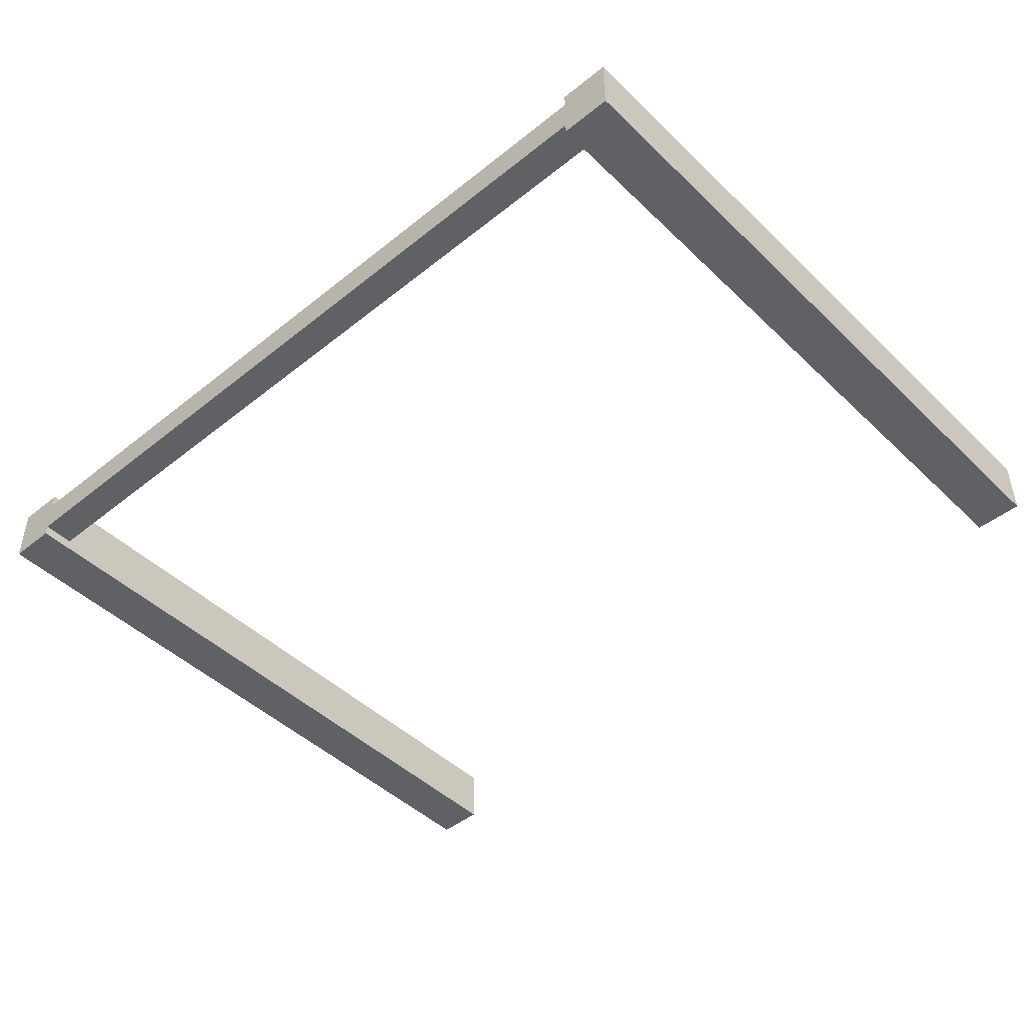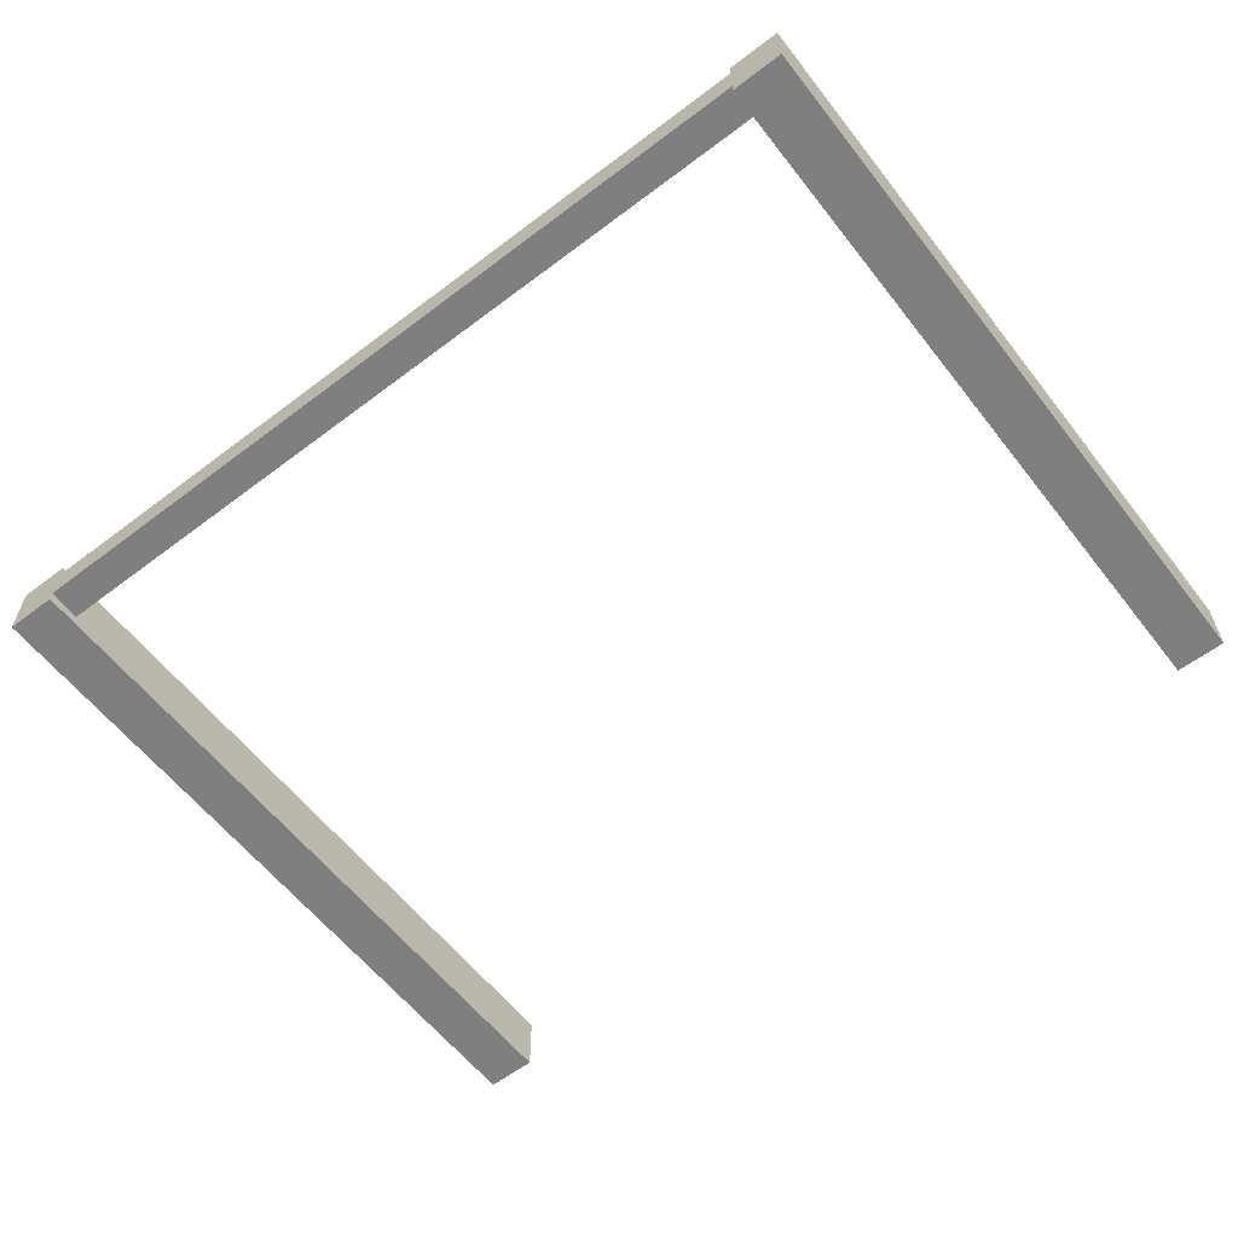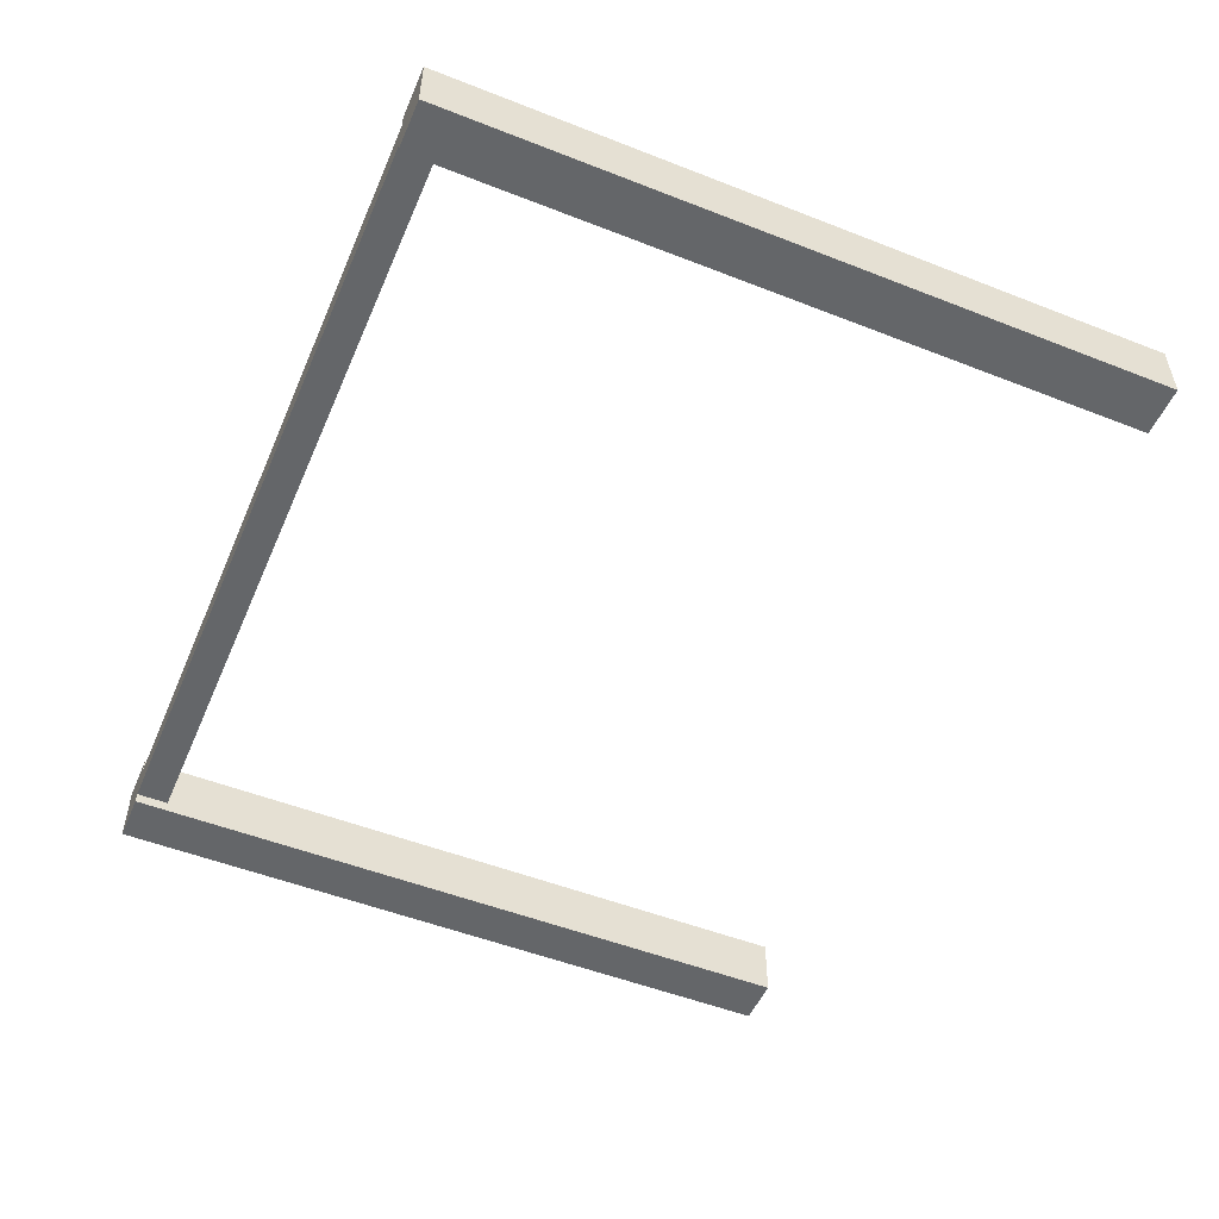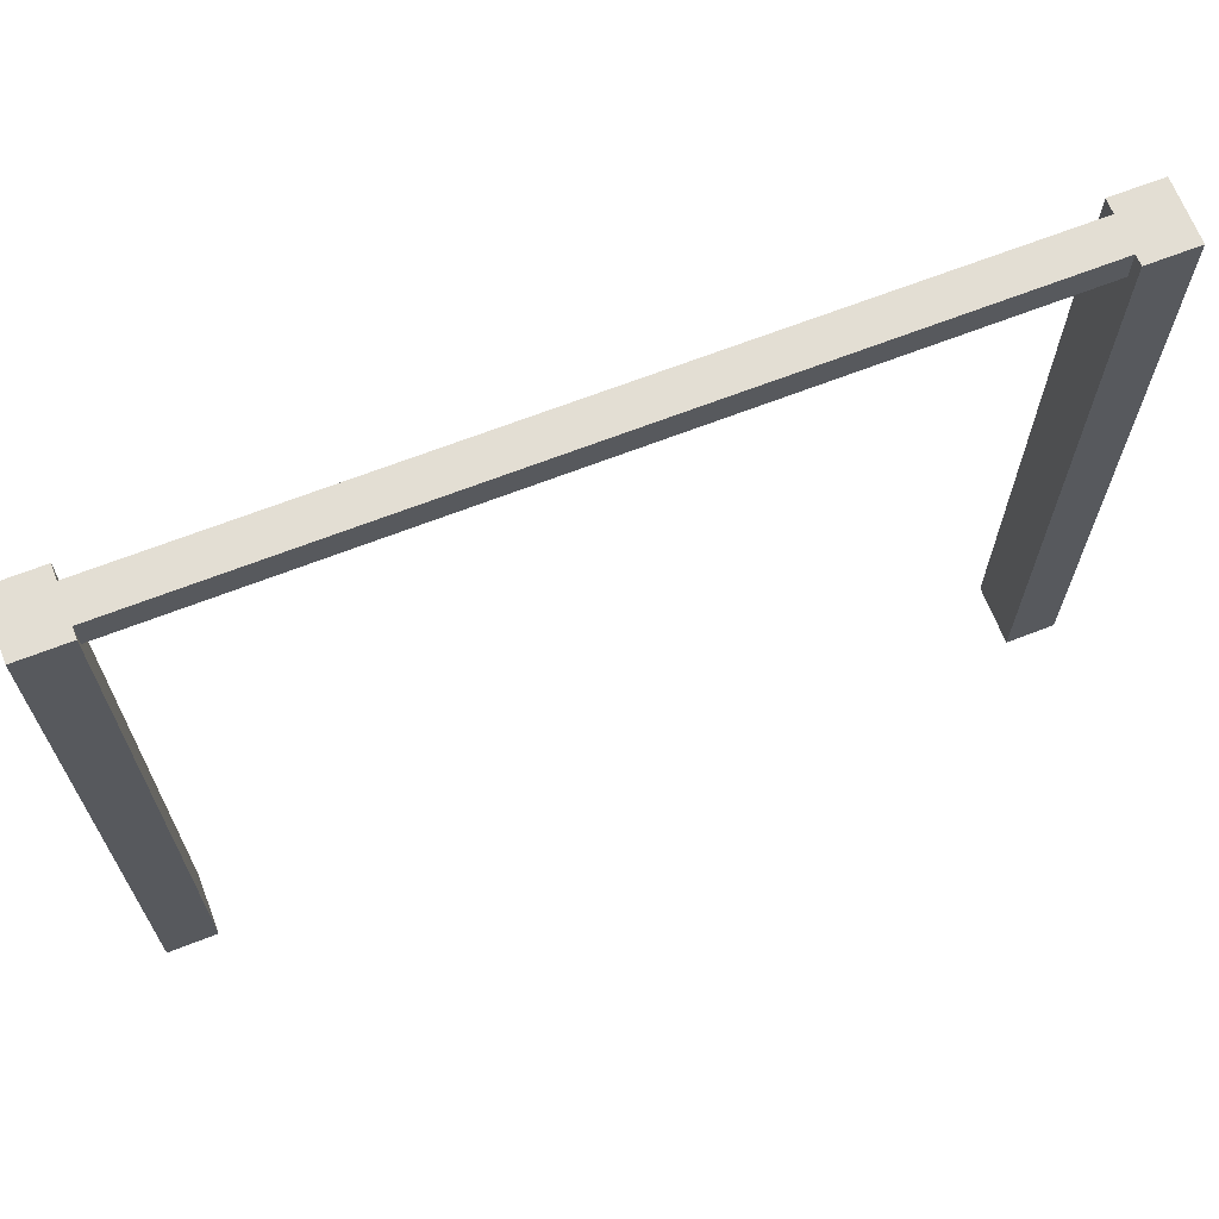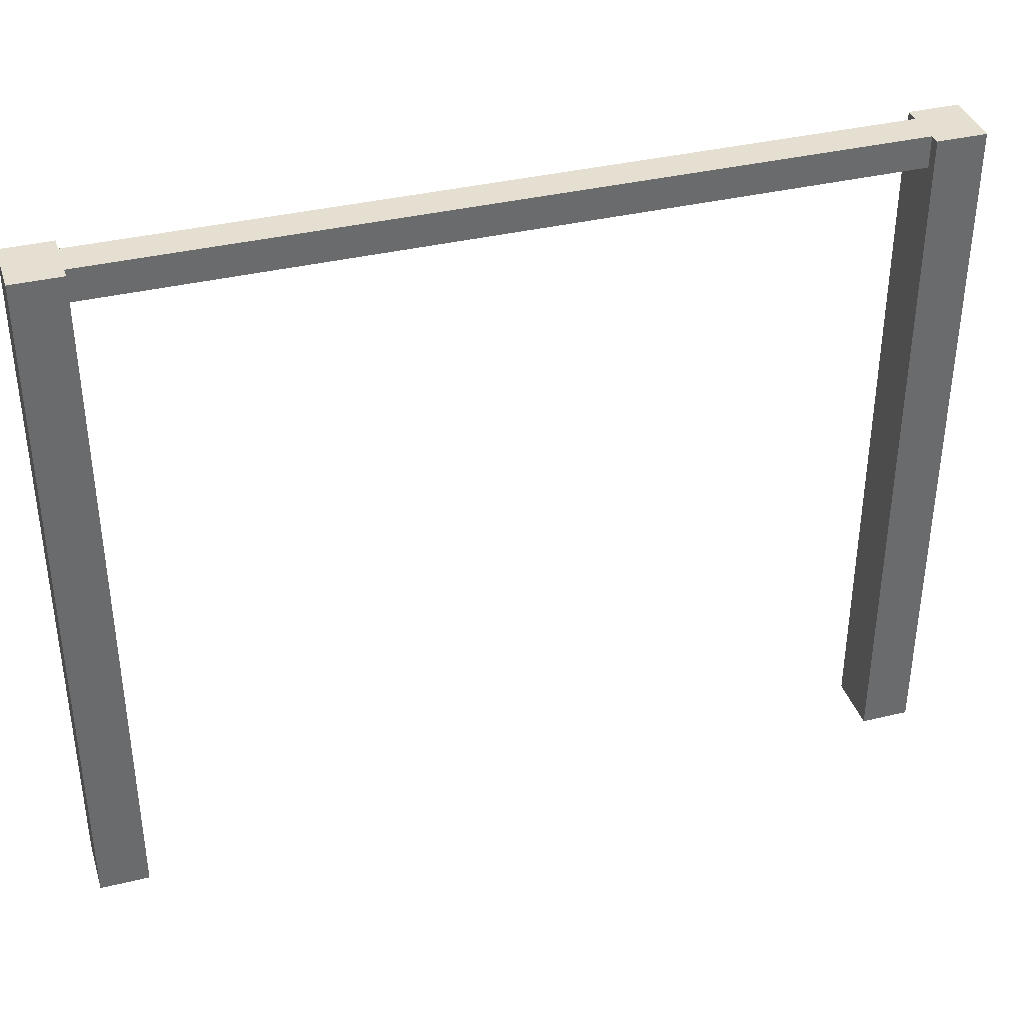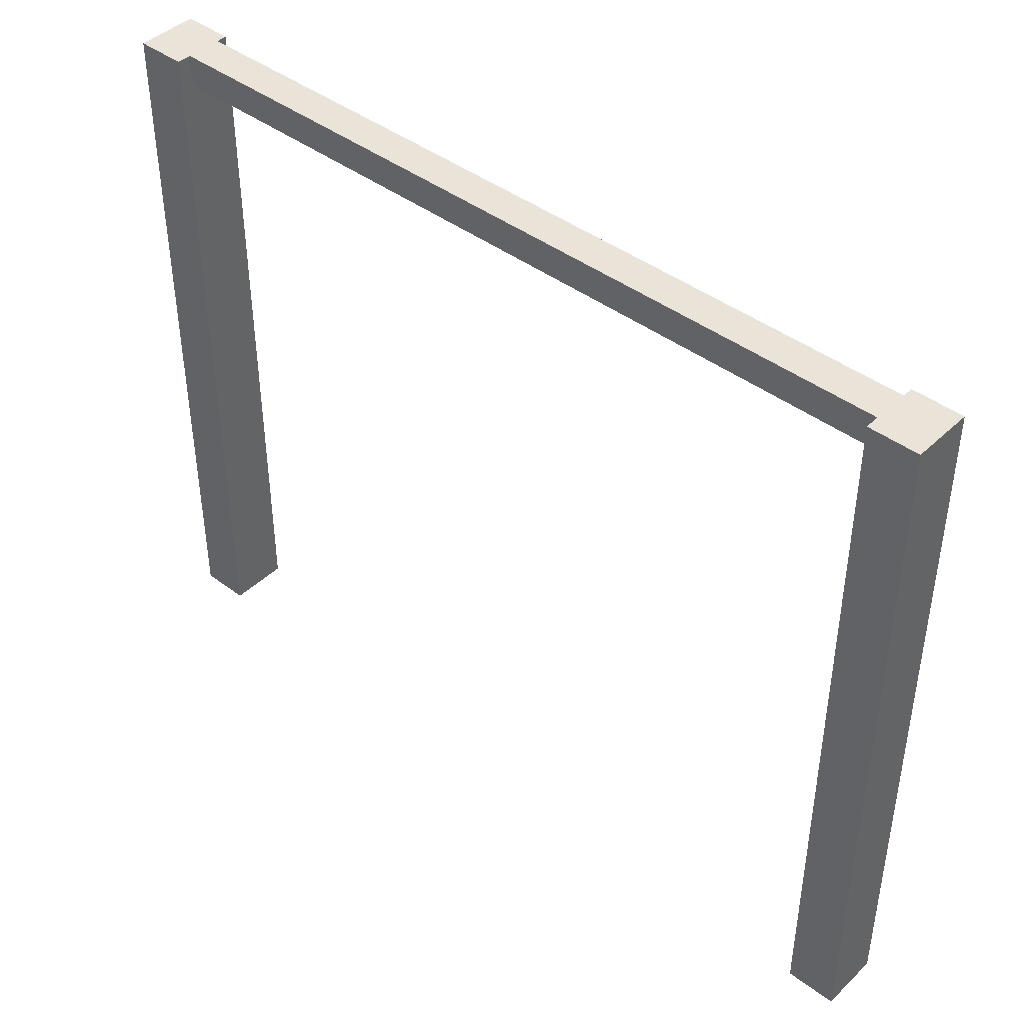
<metadata>
{"format":"obj","ext":"obj","renderer":"f3d","projection":"perspective","resolution":1024,"background":"white","views":[{"elev":-46.1,"azim":-137.5,"up":"+Z"},{"elev":-59.8,"azim":-142.2,"up":"+Z"},{"elev":-51.7,"azim":-113.0,"up":"+Z"},{"elev":67.2,"azim":158.7,"up":"+Y"},{"elev":37.3,"azim":162.8,"up":"+Y"},{"elev":42.9,"azim":41.8,"up":"+Y"}]}
</metadata>
<code>
o
v -12.5 0 1
v -12.5 0 -0.7
v -12.5 20 1
v -12.5 20 -0.7
v 11.1 0 1
v 11.1 0 -0.7
v 11.1 19.1 0.6
v 11.1 19.1 -0.4
v 11.1 20 1
v 11.1 20 0.6
v 11.1 20 -0.4
v 11.1 20 -0.7
v -11.1 0 1
v -11.1 0 -0.7
v -11.1 19.1 0.6
v -11.1 19.1 -0.4
v -11.1 20 1
v -11.1 20 0.6
v -11.1 20 -0.4
v -11.1 20 -0.7
v 12.5 0 1
v 12.5 0 -0.7
v 12.5 20 1
v 12.5 20 -0.7
v -12.5 0 1
v -12.5 20 1
v -11.1 0 1
v -11.1 20 1
v 11.1 0 1
v 11.1 20 1
v 12.5 0 1
v 12.5 20 1
v -11.1 19.1 0.6
v -11.1 20 0.6
v 11.1 19.1 0.6
v 11.1 20 0.6
v -11.1 19.1 -0.4
v -11.1 20 -0.4
v 11.1 19.1 -0.4
v 11.1 20 -0.4
v -12.5 0 -0.7
v -12.5 20 -0.7
v -11.1 0 -0.7
v -11.1 20 -0.7
v 11.1 0 -0.7
v 11.1 20 -0.7
v 12.5 0 -0.7
v 12.5 20 -0.7
v -12.5 0 1
v -11.1 0 1
v 11.1 0 1
v 12.5 0 1
v -12.5 0 -0.7
v -11.1 0 -0.7
v 11.1 0 -0.7
v 12.5 0 -0.7
v -11.1 19.1 0.6
v 11.1 19.1 0.6
v -11.1 19.1 -0.4
v 11.1 19.1 -0.4
v -12.5 20 1
v -11.1 20 1
v 11.1 20 1
v 12.5 20 1
v -11.1 20 0.6
v 11.1 20 0.6
v -11.1 20 -0.4
v 11.1 20 -0.4
v -12.5 20 -0.7
v -11.1 20 -0.7
v 11.1 20 -0.7
v 12.5 20 -0.7
f 3 2 1
f 4 2 3
f 7 6 5
f 8 6 7
f 9 7 5
f 10 7 9
f 11 6 8
f 12 6 11
f 13 14 15
f 15 14 16
f 13 15 17
f 17 15 18
f 16 14 19
f 19 14 20
f 21 22 23
f 23 22 24
f 27 26 25
f 28 26 27
f 31 30 29
f 32 30 31
f 35 34 33
f 36 34 35
f 37 38 39
f 39 38 40
f 41 42 43
f 43 42 44
f 45 46 47
f 47 46 48
f 53 50 49
f 54 50 53
f 55 52 51
f 56 52 55
f 59 58 57
f 60 58 59
f 61 62 65
f 63 64 66
f 61 65 67
f 65 66 67
f 66 64 68
f 67 66 68
f 61 67 69
f 69 67 70
f 68 64 71
f 71 64 72

</code>
